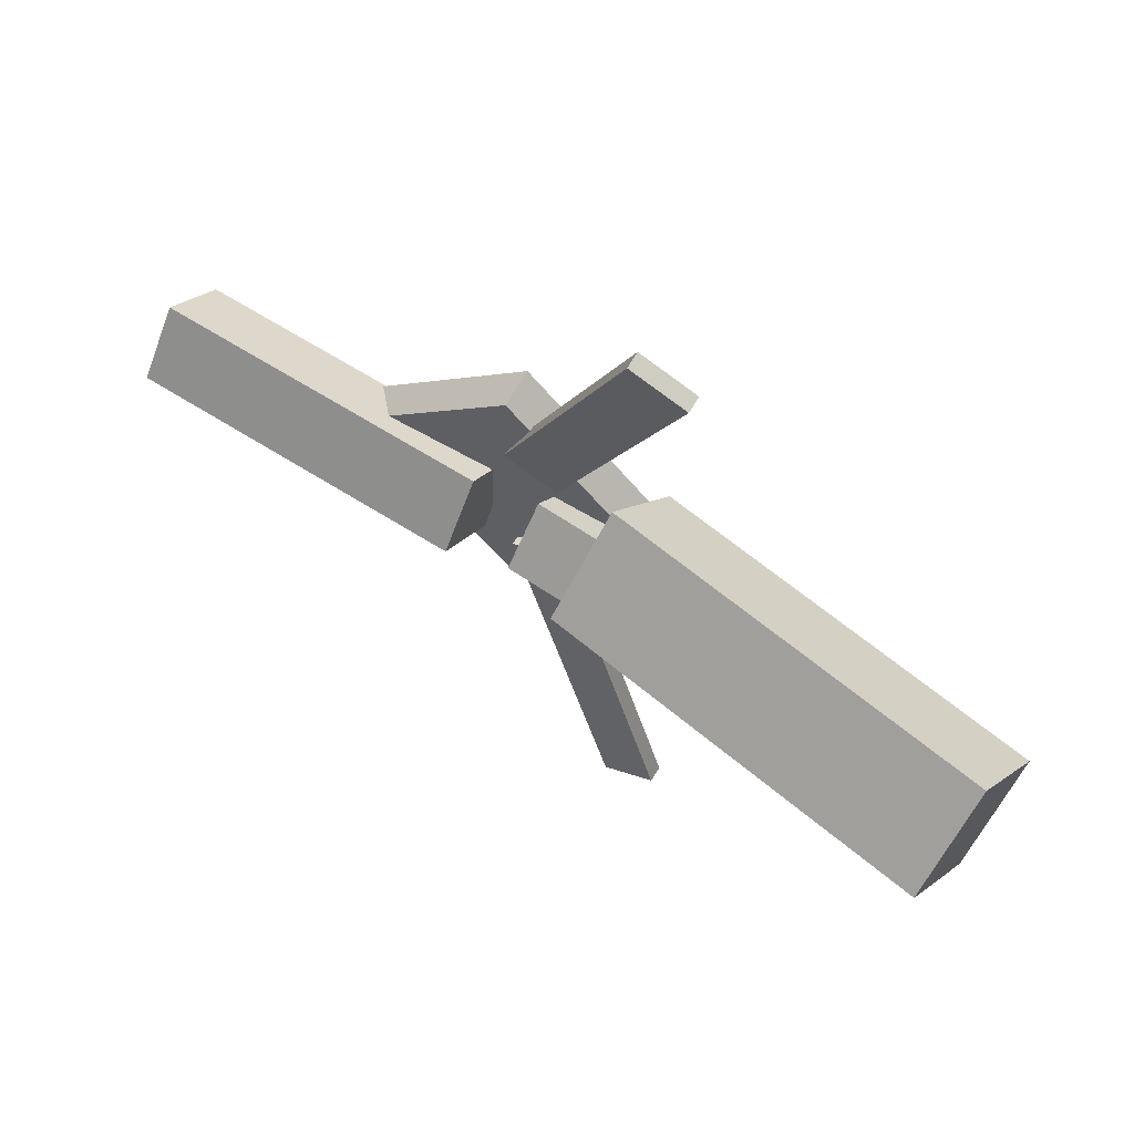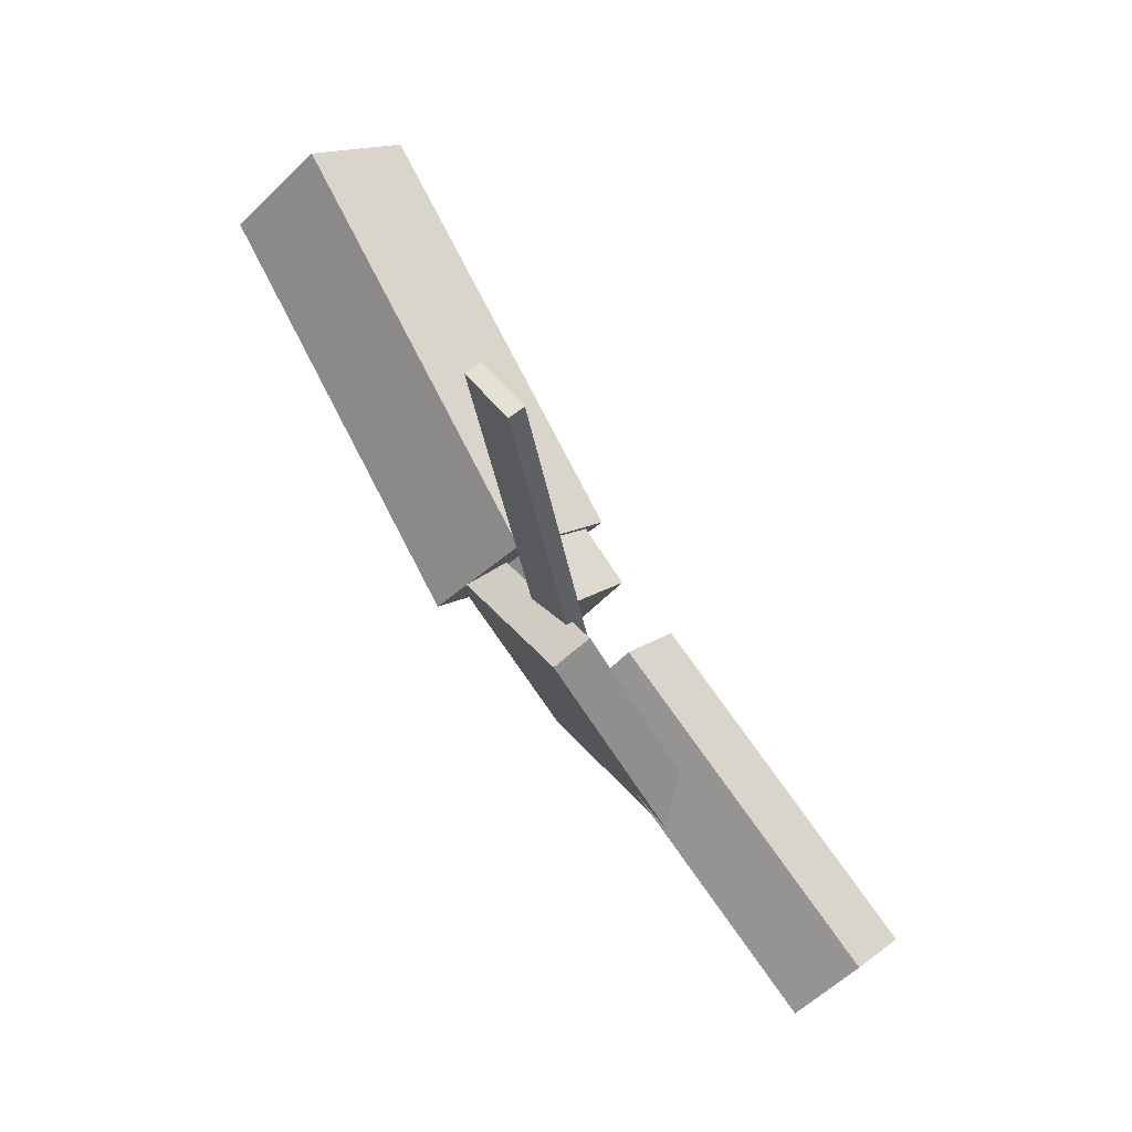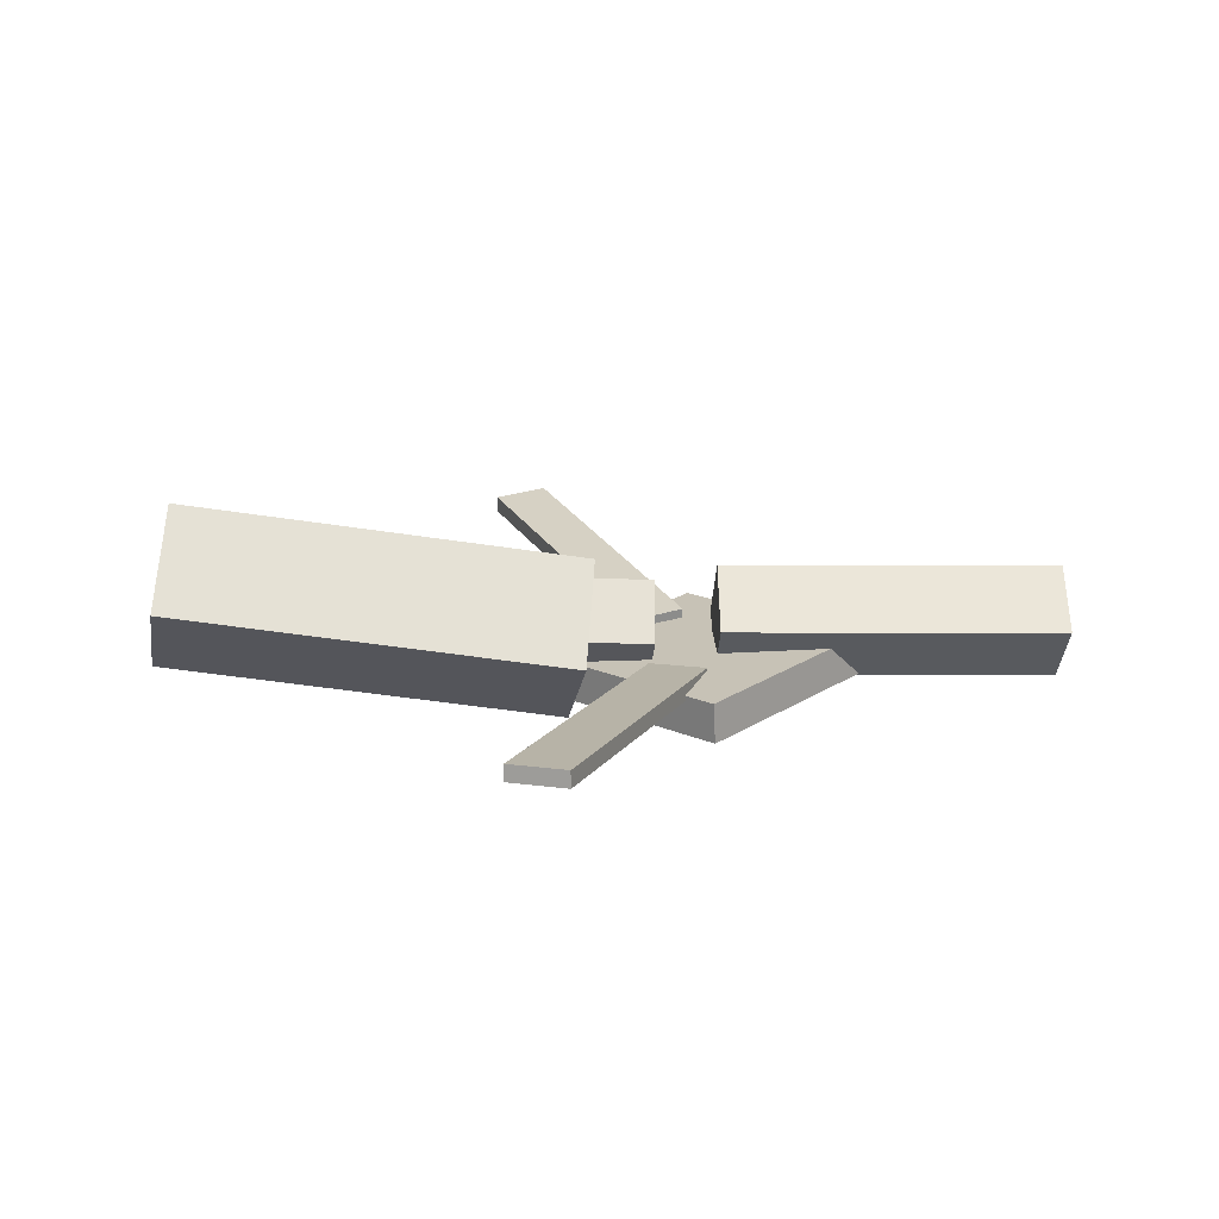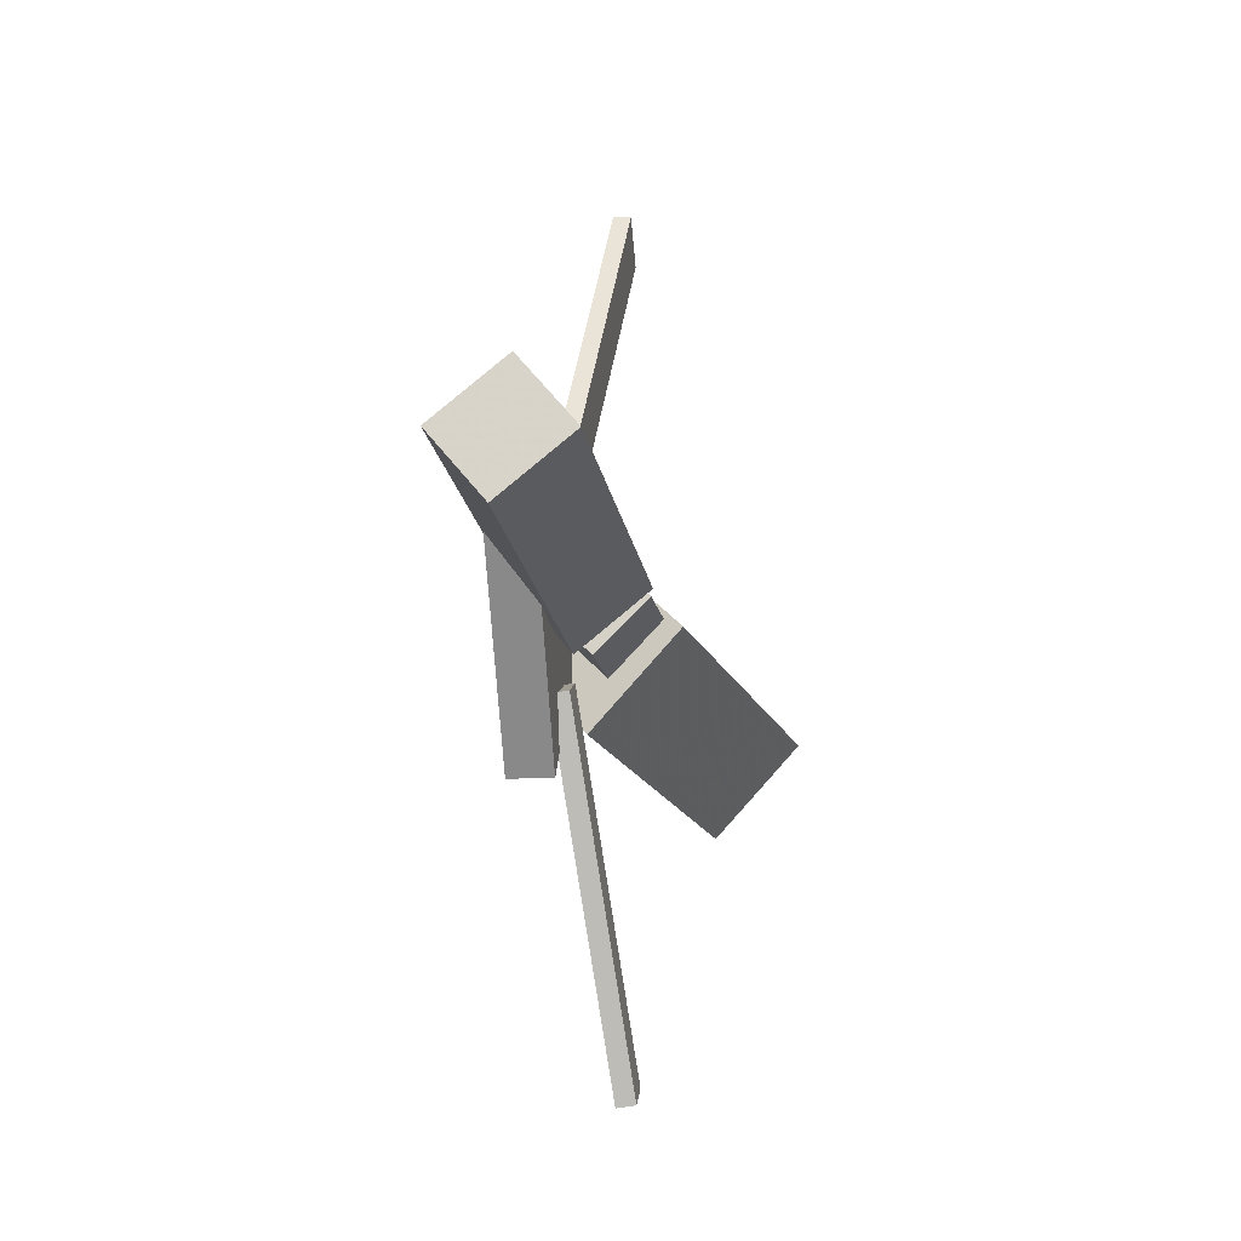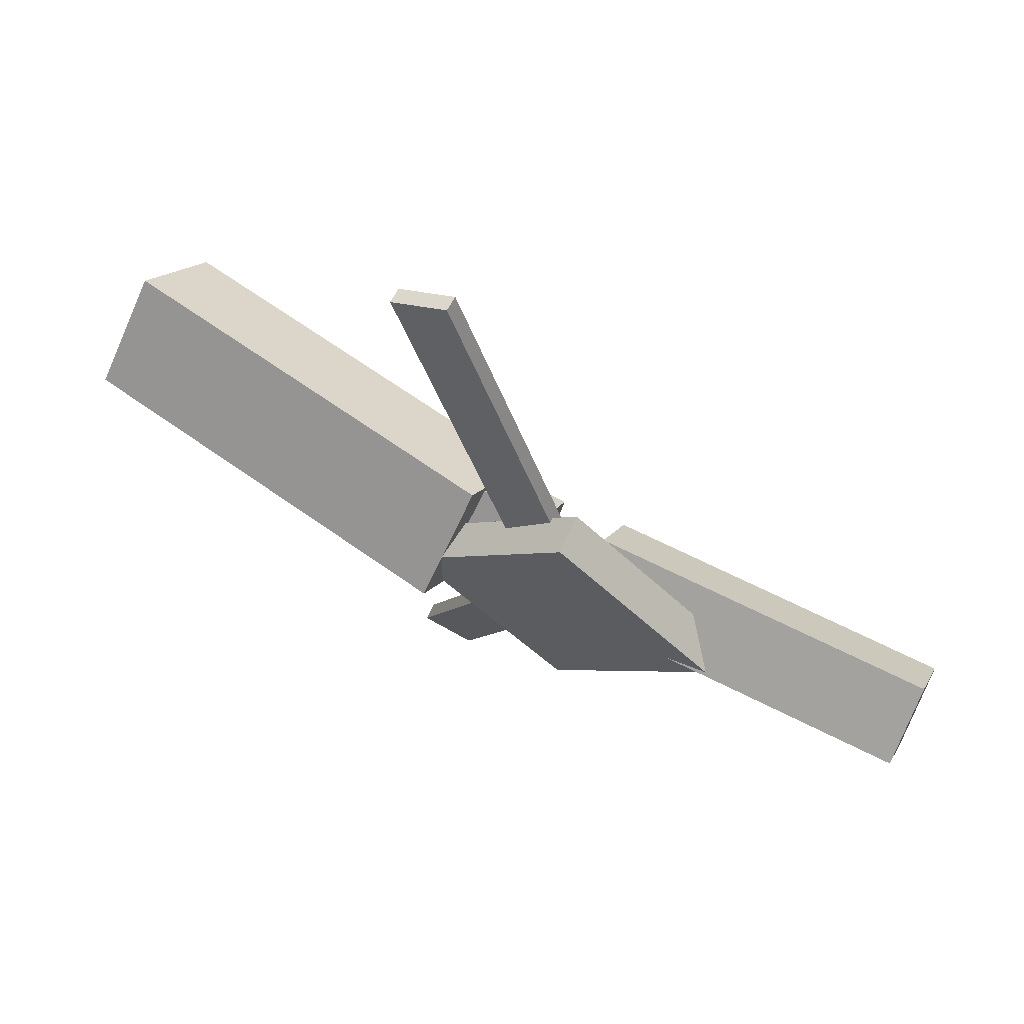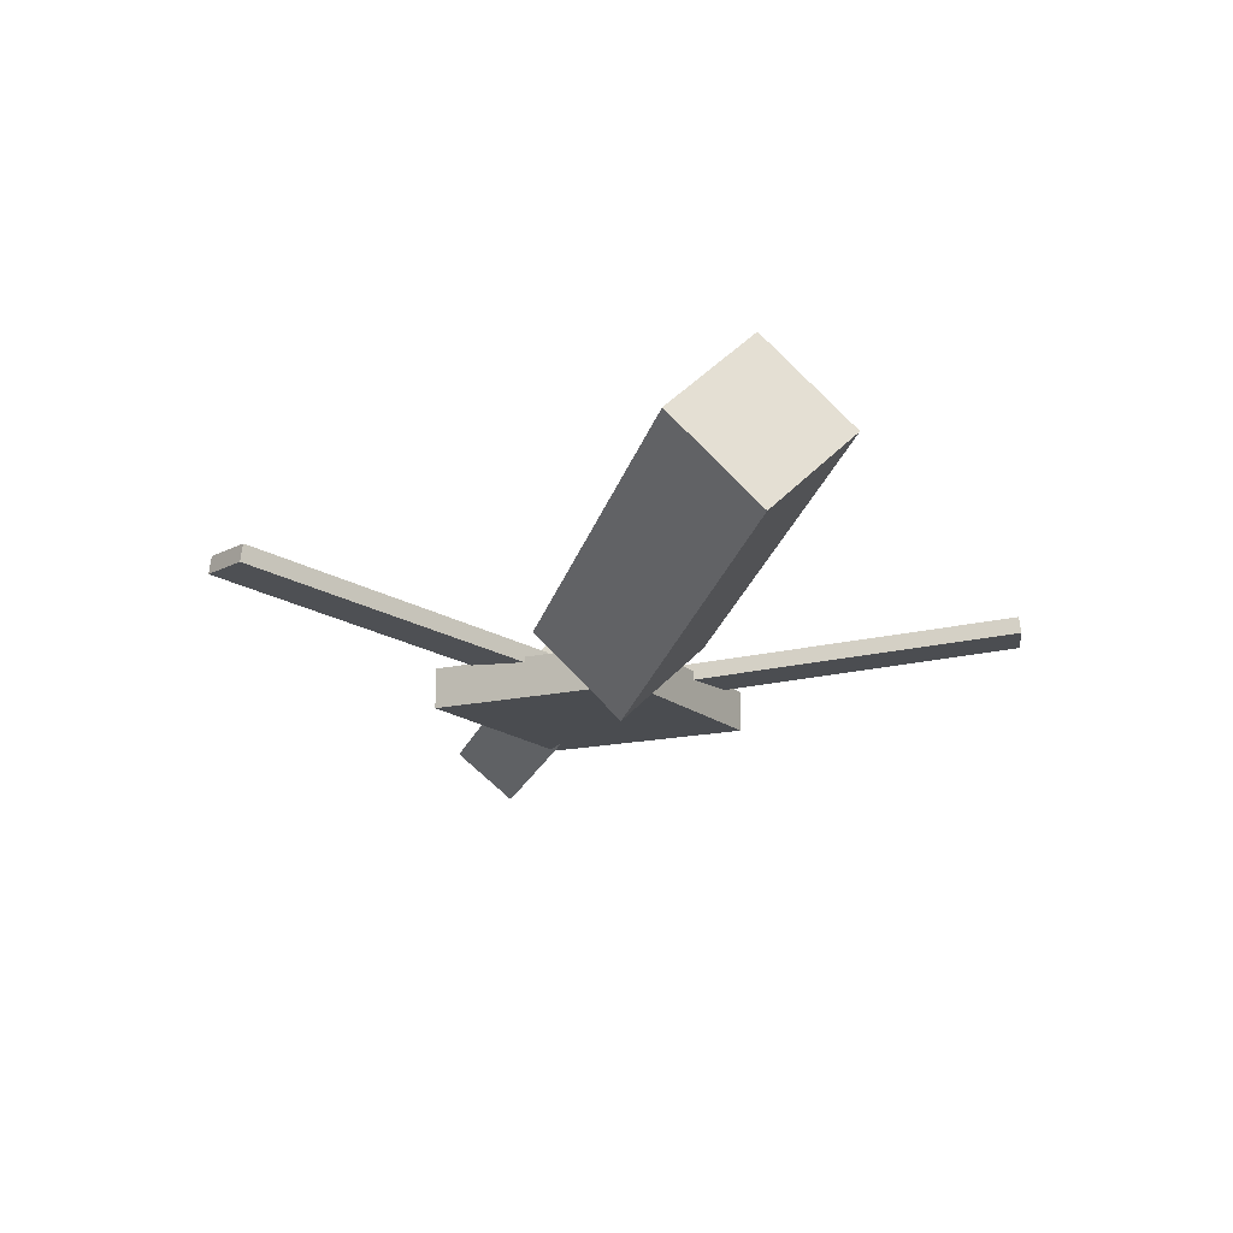
<metadata>
{"format":"obj","ext":"obj","renderer":"f3d","projection":"perspective","resolution":1024,"background":"white","views":[{"elev":62.9,"azim":-148.5,"up":"+Z"},{"elev":78.7,"azim":53.5,"up":"+Z"},{"elev":19.6,"azim":-3.4,"up":"+Y"},{"elev":-17.6,"azim":97.9,"up":"+Z"},{"elev":66.0,"azim":26.4,"up":"+Z"},{"elev":-17.9,"azim":-106.1,"up":"+Y"}]}
</metadata>
<code>
v -0.03003 -0.05527 -0.07032
v -0.04021 -0.1217 -0.005132
v -0.3508 -0.00404 -0.06823
v -0.3609 -0.07045 -0.003045
v -0.0191 0.01035 -0.001761
v -0.02929 -0.05607 0.06343
v -0.3398 0.06158 0.0003258
v -0.35 -0.004833 0.06552
f 1.0 7.0 5.0
f 1.0 3.0 7.0
f 1.0 4.0 3.0
f 1.0 2.0 4.0
f 3.0 8.0 7.0
f 3.0 4.0 8.0
f 5.0 7.0 8.0
f 5.0 8.0 6.0
f 1.0 5.0 6.0
f 1.0 6.0 2.0
f 2.0 6.0 8.0
f 2.0 8.0 4.0
v -0.05186 -0.04118 0.3149
v -0.05191 -0.02862 0.3134
v -0.09497 -0.04359 0.2961
v -0.09502 -0.03103 0.2946
v 0.06301 -0.07191 0.05578
v 0.06297 -0.05935 0.05427
v 0.0199 -0.07433 0.03695
v 0.01985 -0.06177 0.03545
f 9.0 15.0 13.0
f 9.0 11.0 15.0
f 9.0 12.0 11.0
f 9.0 10.0 12.0
f 11.0 16.0 15.0
f 11.0 12.0 16.0
f 13.0 15.0 16.0
f 13.0 16.0 14.0
f 9.0 13.0 14.0
f 9.0 14.0 10.0
f 10.0 14.0 16.0
f 10.0 16.0 12.0
v -0.304 -0.06473 0.002482
v 0.02241 -0.08188 0.006481
v -0.3024 -0.02633 0.04017
v 0.02397 -0.04348 0.04417
v -0.3015 -0.02649 -0.03658
v 0.0249 -0.04364 -0.03258
v -0.2999 0.01191 0.001115
v 0.02645 -0.005242 0.005114
f 17.0 23.0 21.0
f 17.0 19.0 23.0
f 17.0 20.0 19.0
f 17.0 18.0 20.0
f 19.0 24.0 23.0
f 19.0 20.0 24.0
f 21.0 23.0 24.0
f 21.0 24.0 22.0
f 17.0 21.0 22.0
f 17.0 22.0 18.0
f 18.0 22.0 24.0
f 18.0 24.0 20.0
v 0.3444 -0.05295 -0.04281
v 0.07526 -0.04824 -0.04719
v 0.3446 -0.002422 -0.001673
v 0.07548 0.002292 -0.006055
v 0.343 -0.09132 0.004316
v 0.07383 -0.0866 -6.524e-05
v 0.3432 -0.04079 0.04546
v 0.07404 -0.03607 0.04107
f 25.0 31.0 29.0
f 25.0 27.0 31.0
f 25.0 28.0 27.0
f 25.0 26.0 28.0
f 27.0 32.0 31.0
f 27.0 28.0 32.0
f 29.0 31.0 32.0
f 29.0 32.0 30.0
f 25.0 29.0 30.0
f 25.0 30.0 26.0
f 26.0 30.0 32.0
f 26.0 32.0 28.0
v 0.06506 -0.09255 -0.1233
v 0.1869 -0.08626 0.003848
v -0.0596 -0.09872 -0.003545
v 0.06226 -0.09244 0.1236
v 0.06347 -0.06117 -0.1233
v 0.1853 -0.05488 0.003816
v -0.06119 -0.06734 -0.003577
v 0.06068 -0.06106 0.1236
f 33.0 39.0 37.0
f 33.0 35.0 39.0
f 33.0 36.0 35.0
f 33.0 34.0 36.0
f 35.0 40.0 39.0
f 35.0 36.0 40.0
f 37.0 39.0 40.0
f 37.0 40.0 38.0
f 33.0 37.0 38.0
f 33.0 38.0 34.0
f 34.0 38.0 40.0
f 34.0 40.0 36.0
v 0.05471 -0.06752 -0.06597
v 0.01338 -0.07041 -0.04912
v -0.04824 -0.03889 -0.3135
v -0.08957 -0.04178 -0.2967
v 0.05445 -0.05387 -0.06428
v 0.01312 -0.05676 -0.04743
v -0.0485 -0.02524 -0.3118
v -0.08983 -0.02813 -0.295
f 41.0 47.0 45.0
f 41.0 43.0 47.0
f 41.0 44.0 43.0
f 41.0 42.0 44.0
f 43.0 48.0 47.0
f 43.0 44.0 48.0
f 45.0 47.0 48.0
f 45.0 48.0 46.0
f 41.0 45.0 46.0
f 41.0 46.0 42.0
f 42.0 46.0 48.0
f 42.0 48.0 44.0

</code>
